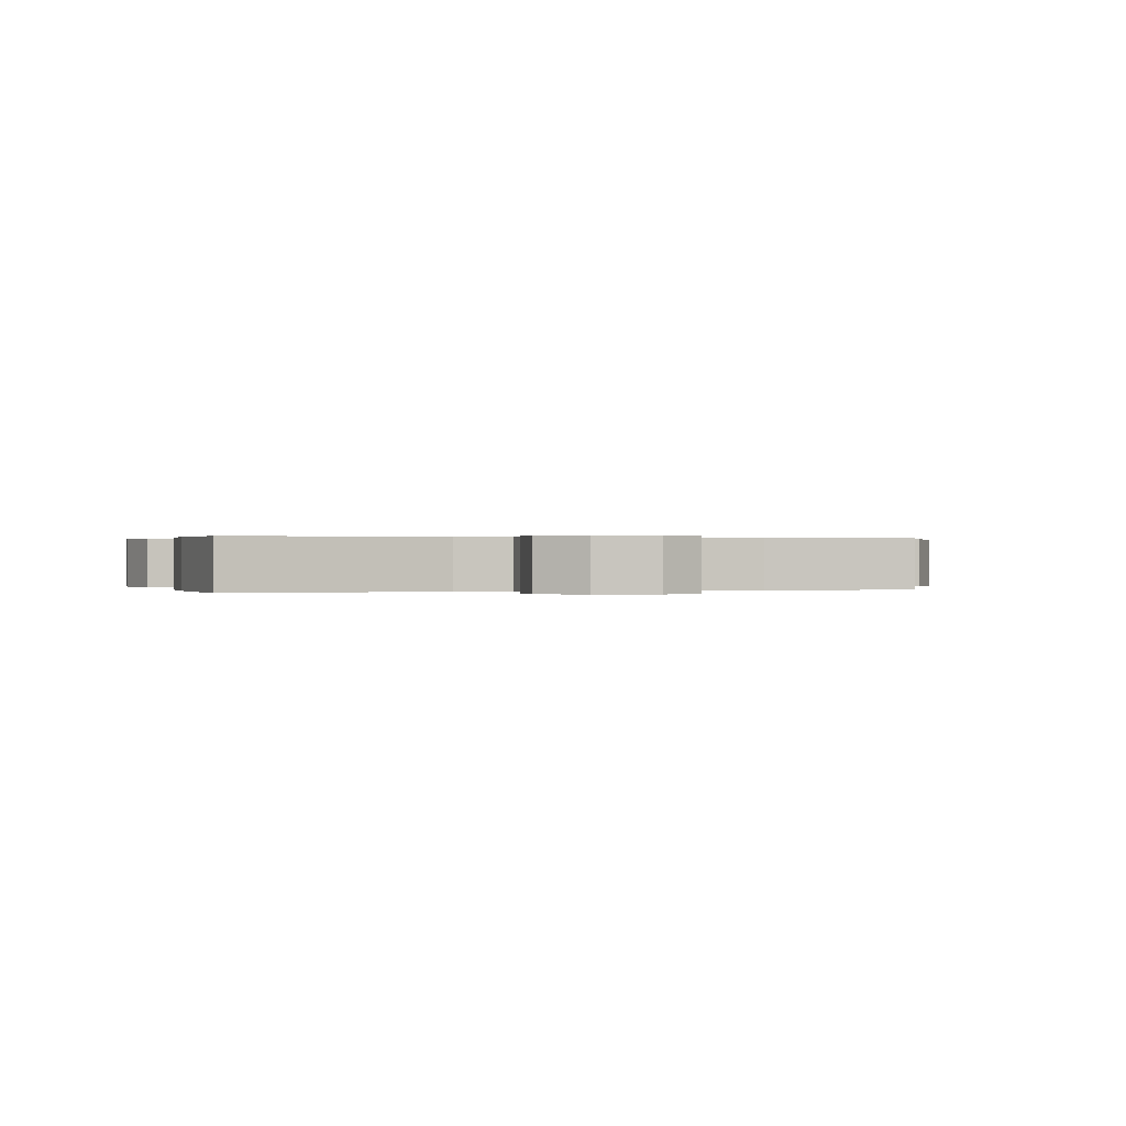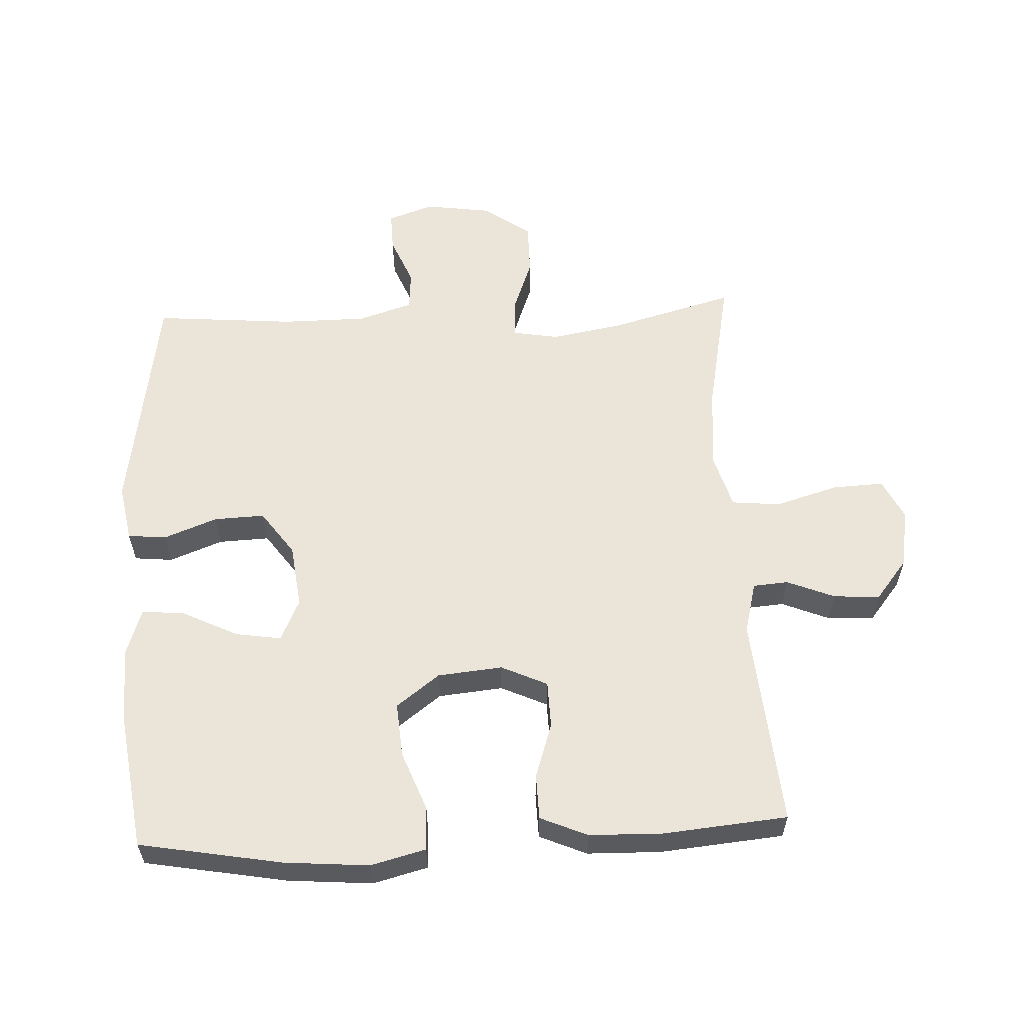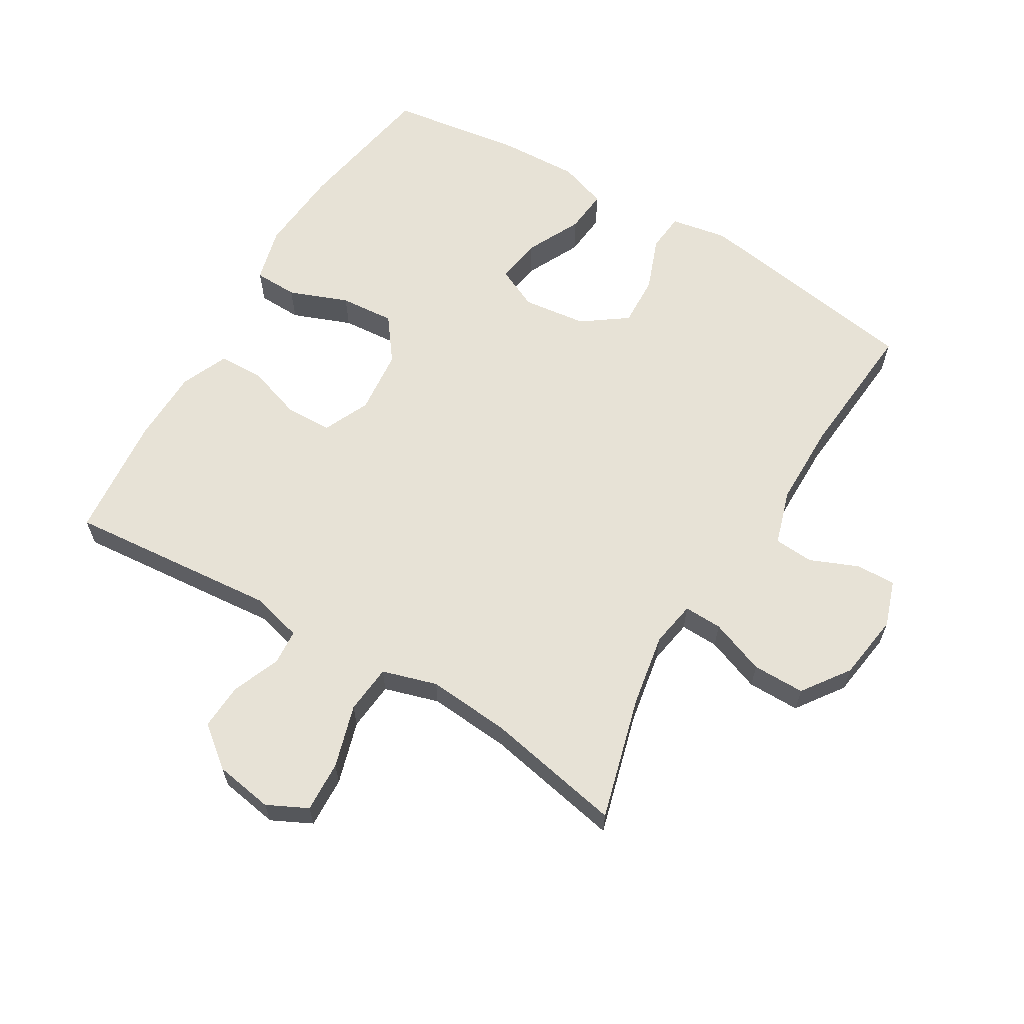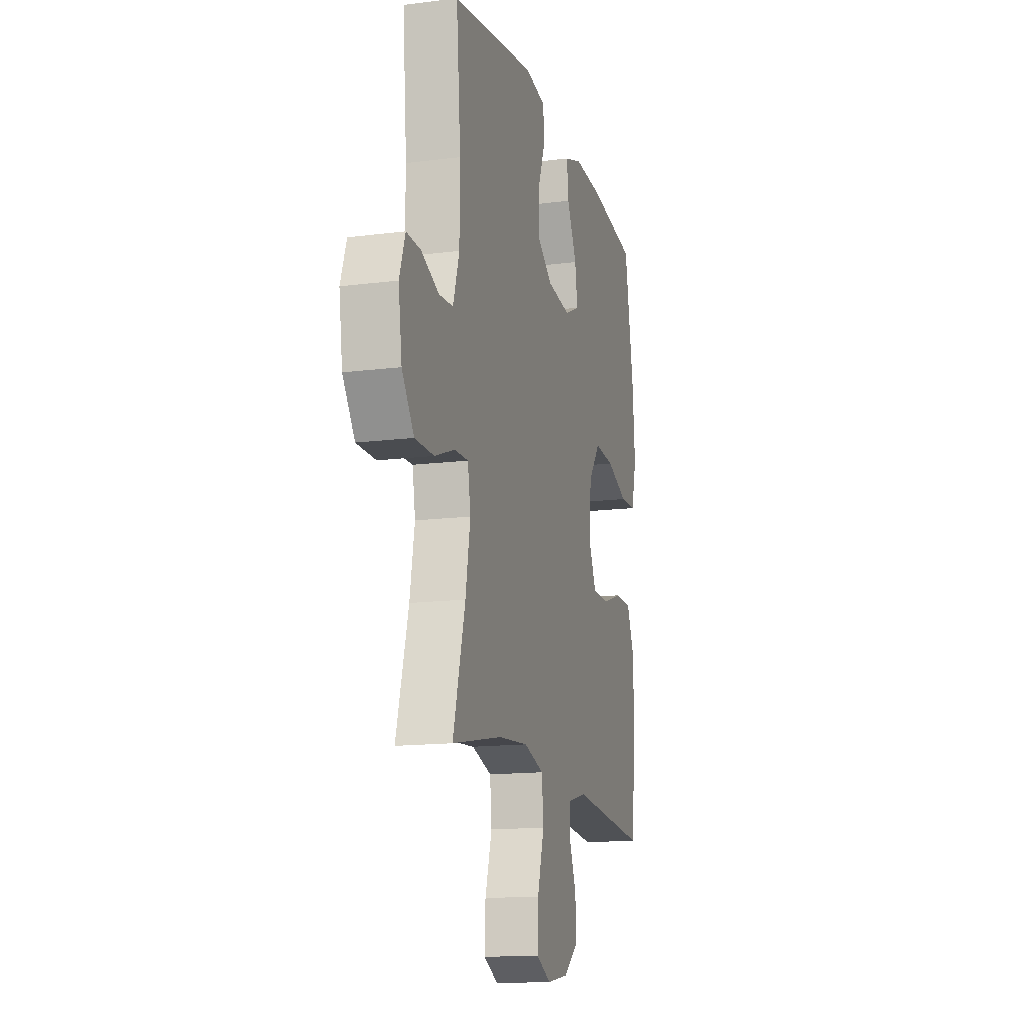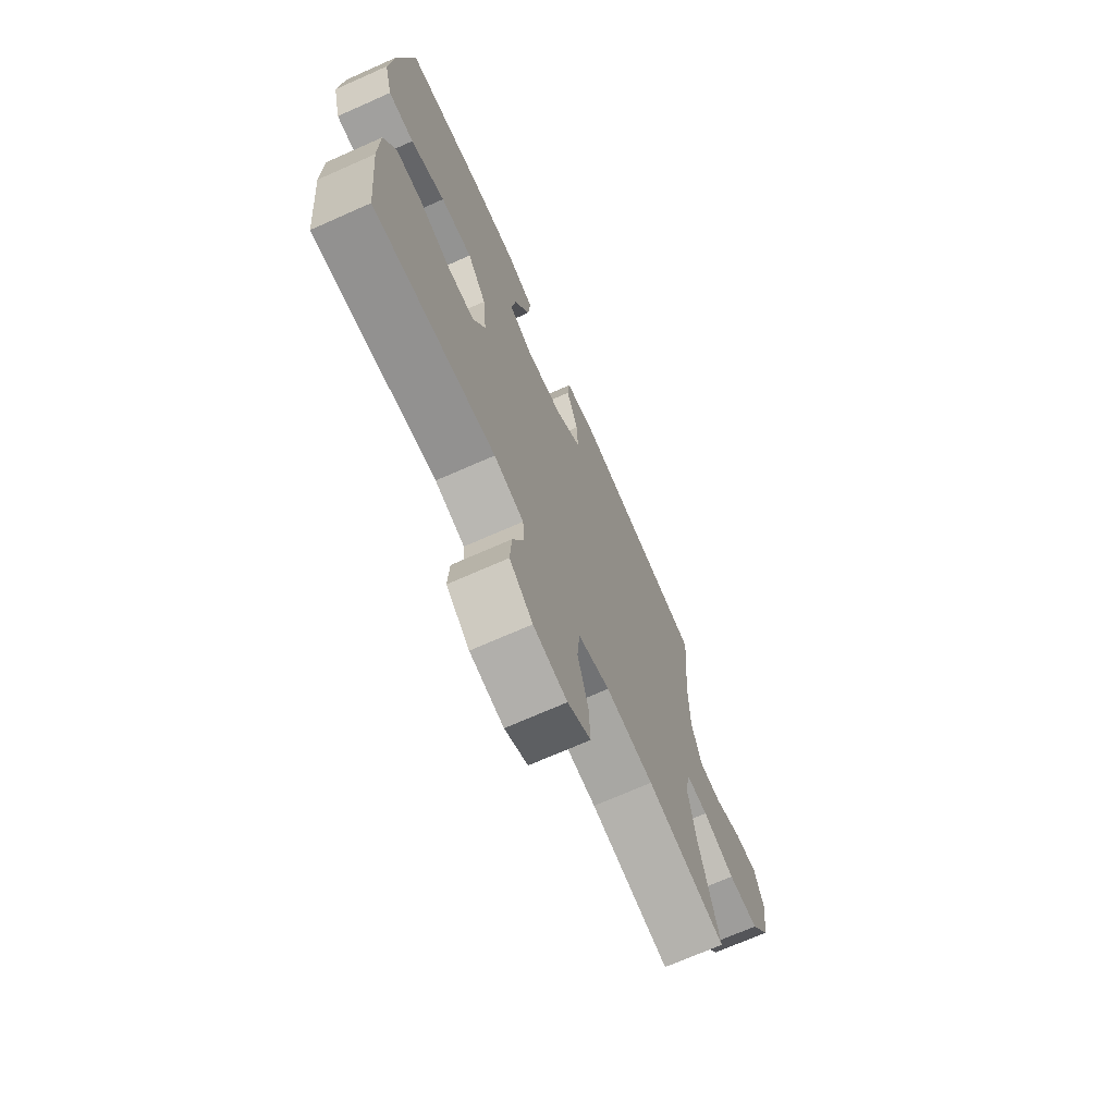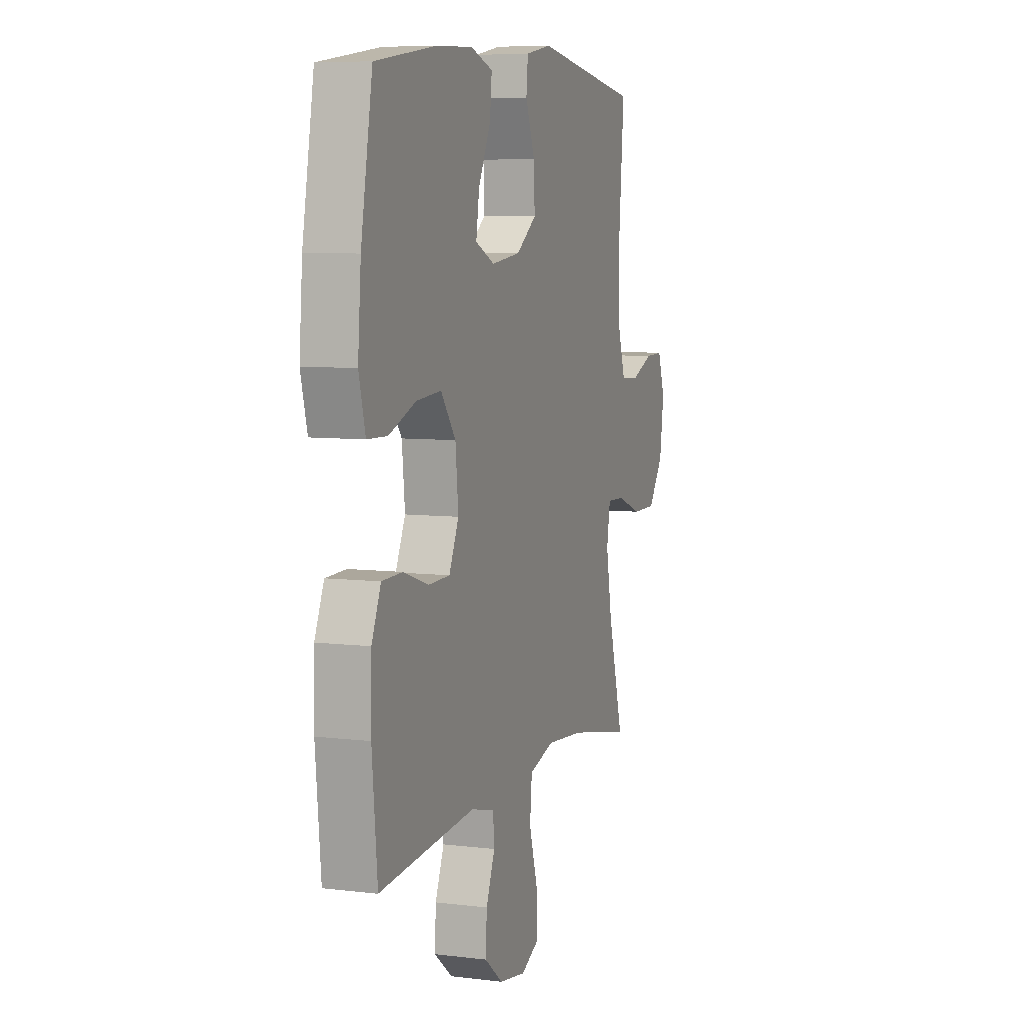
<metadata>
{"format":"obj","ext":"obj","renderer":"f3d","projection":"perspective","resolution":1024,"background":"white","views":[{"elev":0.2,"azim":163.9,"up":"+Y"},{"elev":58.8,"azim":87.4,"up":"+Y"},{"elev":63.0,"azim":-149.1,"up":"+Y"},{"elev":-14.6,"azim":-74.5,"up":"+Z"},{"elev":-70.5,"azim":113.9,"up":"+Z"},{"elev":7.0,"azim":109.6,"up":"+Z"}]}
</metadata>
<code>
o path1904
v 0.3207 0.0375 0.5518
v 0.1979 0.0375 0.5571
v 0.1224 0.0375 0.5316
v 0.129 0.0375 0.4638
v 0.1711 0.0375 0.3778
v 0.1819 0.0375 0.3063
v 0.1164 0.0375 0.2761
v 0.01705 0.0375 0.2885
v -0.05217 0.0375 0.3386
v -0.04879 0.0375 0.4177
v -0.01703 0.0375 0.5013
v -0.02276 0.0375 0.5612
v -0.1114 0.0375 0.5775
v -0.4721 0.0375 0.5213
v -0.454 0.0375 0.3013
v -0.4549 0.0375 0.1698
v -0.4818 0.0375 0.08413
v -0.5434 0.0375 0.07978
v -0.6191 0.0375 0.1114
v -0.6808 0.0375 0.1132
v -0.7056 0.0375 0.04126
v -0.6909 0.0375 -0.0629
v -0.6391 0.0375 -0.1361
v -0.5572 0.0375 -0.1362
v -0.4711 0.0375 -0.1042
v -0.4113 0.0375 -0.1024
v -0.3992 0.0375 -0.1741
v -0.4194 0.0375 -0.2881
v -0.4721 0.0375 -0.4806
v -0.2571 0.0375 -0.4385
v -0.1278 0.0375 -0.4279
v -0.04235 0.0375 -0.4537
v -0.03523 0.0375 -0.53
v -0.0643 0.0375 -0.6281
v -0.06813 0.0375 -0.7083
v -0.005202 0.0375 -0.7395
v 0.0866 0.0375 -0.7245
v 0.1495 0.0375 -0.6742
v 0.1455 0.0375 -0.6017
v 0.1154 0.0375 -0.527
v 0.1196 0.0375 -0.4717
v 0.2001 0.0375 -0.4513
v 0.5296 0.0375 -0.4806
v 0.5478 0.0375 -0.2868
v 0.5454 0.0375 -0.1714
v 0.5137 0.0375 -0.09723
v 0.4432 0.0375 -0.09549
v 0.3564 0.0375 -0.1239
v 0.2839 0.0375 -0.122
v 0.2509 0.0375 -0.04947
v 0.2608 0.0375 0.05174
v 0.3116 0.0375 0.1194
v 0.3965 0.0375 0.1127
v 0.4889 0.0375 0.07692
v 0.5573 0.0375 0.07884
v 0.5795 0.0375 0.1646
v 0.5689 0.0375 0.2978
v 0.5296 0.0375 0.5213
v 0.3207 -0.0375 0.5518
v 0.1979 -0.0375 0.5571
v 0.1224 -0.0375 0.5316
v 0.129 -0.0375 0.4638
v 0.1711 -0.0375 0.3778
v 0.1819 -0.0375 0.3063
v 0.1164 -0.0375 0.2761
v 0.01705 -0.0375 0.2885
v -0.05217 -0.0375 0.3386
v -0.04879 -0.0375 0.4177
v -0.01703 -0.0375 0.5013
v -0.02276 -0.0375 0.5612
v -0.1114 -0.0375 0.5775
v -0.4721 -0.0375 0.5213
v -0.454 -0.0375 0.3013
v -0.4549 -0.0375 0.1698
v -0.4818 -0.0375 0.08413
v -0.5434 -0.0375 0.07978
v -0.6191 -0.0375 0.1114
v -0.6808 -0.0375 0.1132
v -0.7056 -0.0375 0.04126
v -0.6909 -0.0375 -0.0629
v -0.6391 -0.0375 -0.1361
v -0.5572 -0.0375 -0.1362
v -0.4711 -0.0375 -0.1042
v -0.4113 -0.0375 -0.1024
v -0.3992 -0.0375 -0.1741
v -0.4194 -0.0375 -0.2881
v -0.4721 -0.0375 -0.4806
v -0.2571 -0.0375 -0.4385
v -0.1278 -0.0375 -0.4279
v -0.04235 -0.0375 -0.4537
v -0.03523 -0.0375 -0.53
v -0.0643 -0.0375 -0.6281
v -0.06813 -0.0375 -0.7083
v -0.005202 -0.0375 -0.7395
v 0.0866 -0.0375 -0.7245
v 0.1495 -0.0375 -0.6742
v 0.1455 -0.0375 -0.6017
v 0.1154 -0.0375 -0.527
v 0.1196 -0.0375 -0.4717
v 0.2001 -0.0375 -0.4513
v 0.5296 -0.0375 -0.4806
v 0.5478 -0.0375 -0.2868
v 0.5454 -0.0375 -0.1714
v 0.5137 -0.0375 -0.09723
v 0.4432 -0.0375 -0.09549
v 0.3564 -0.0375 -0.1239
v 0.2839 -0.0375 -0.122
v 0.2509 -0.0375 -0.04947
v 0.2608 -0.0375 0.05174
v 0.3116 -0.0375 0.1194
v 0.3965 -0.0375 0.1127
v 0.4889 -0.0375 0.07692
v 0.5573 -0.0375 0.07884
v 0.5795 -0.0375 0.1646
v 0.5689 -0.0375 0.2978
v 0.5296 -0.0375 0.5213
v 0.5573 0.0375 0.07884
v 0.5573 0.0375 0.07884
v 0.5795 0.0375 0.1646
v 0.5689 0.0375 0.2978
v 0.4889 0.0375 0.07692
v 0.5478 0.0375 -0.2868
v 0.5454 0.0375 -0.1714
v 0.5137 0.0375 -0.09723
v 0.5137 0.0375 -0.09723
v 0.5296 0.0375 -0.4806
v 0.5296 0.0375 -0.4806
v 0.5296 0.0375 0.5213
v 0.5296 0.0375 0.5213
v 0.4432 0.0375 -0.09549
v 0.3965 0.0375 0.1127
v 0.3564 0.0375 -0.1239
v 0.3207 0.0375 0.5518
v 0.3116 0.0375 0.1194
v 0.2839 0.0375 -0.122
v 0.2839 0.0375 -0.122
v 0.2001 0.0375 -0.4513
v 0.1979 0.0375 0.5571
v 0.2608 0.0375 0.05174
v 0.2509 0.0375 -0.04947
v 0.1196 0.0375 -0.4717
v 0.1196 0.0375 -0.4717
v 0.1711 0.0375 0.3778
v 0.1819 0.0375 0.3063
v 0.1819 0.0375 0.3063
v 0.1224 0.0375 0.5316
v 0.1224 0.0375 0.5316
v 0.1164 0.0375 0.2761
v 0.129 0.0375 0.4638
v 0.0866 0.0375 -0.7245
v 0.1495 0.0375 -0.6742
v 0.1455 0.0375 -0.6017
v 0.1154 0.0375 -0.527
v 0.01705 0.0375 0.2885
v -0.005202 0.0375 -0.7395
v -0.05217 0.0375 0.3386
v -0.06813 0.0375 -0.7083
v -0.06813 0.0375 -0.7083
v -0.04879 0.0375 0.4177
v -0.01703 0.0375 0.5013
v -0.02276 0.0375 0.5612
v -0.02276 0.0375 0.5612
v -0.1114 0.0375 0.5775
v -0.0643 0.0375 -0.6281
v -0.03523 0.0375 -0.53
v -0.04235 0.0375 -0.4537
v -0.04235 0.0375 -0.4537
v -0.1278 0.0375 -0.4279
v -0.2571 0.0375 -0.4385
v -0.4721 0.0375 -0.4806
v -0.4721 0.0375 -0.4806
v -0.4194 0.0375 -0.2881
v -0.3992 0.0375 -0.1741
v -0.4113 0.0375 -0.1024
v -0.4113 0.0375 -0.1024
v -0.4711 0.0375 -0.1042
v -0.454 0.0375 0.3013
v -0.4549 0.0375 0.1698
v -0.4721 0.0375 0.5213
v -0.4721 0.0375 0.5213
v -0.4818 0.0375 0.08413
v -0.4818 0.0375 0.08413
v -0.5572 0.0375 -0.1362
v -0.5434 0.0375 0.07978
v -0.6191 0.0375 0.1114
v -0.6391 0.0375 -0.1361
v -0.6808 0.0375 0.1132
v -0.6808 0.0375 0.1132
v -0.6909 0.0375 -0.0629
v -0.7056 0.0375 0.04126
v 0.5573 -0.0375 0.07884
v 0.5573 -0.0375 0.07884
v 0.5795 -0.0375 0.1646
v 0.5689 -0.0375 0.2978
v 0.4889 -0.0375 0.07692
v 0.5478 -0.0375 -0.2868
v 0.5454 -0.0375 -0.1714
v 0.5137 -0.0375 -0.09723
v 0.5137 -0.0375 -0.09723
v 0.5296 -0.0375 -0.4806
v 0.5296 -0.0375 -0.4806
v 0.5296 -0.0375 0.5213
v 0.5296 -0.0375 0.5213
v 0.4432 -0.0375 -0.09549
v 0.3965 -0.0375 0.1127
v 0.3564 -0.0375 -0.1239
v 0.3207 -0.0375 0.5518
v 0.3116 -0.0375 0.1194
v 0.2839 -0.0375 -0.122
v 0.2839 -0.0375 -0.122
v 0.2001 -0.0375 -0.4513
v 0.1979 -0.0375 0.5571
v 0.2608 -0.0375 0.05174
v 0.2509 -0.0375 -0.04947
v 0.1196 -0.0375 -0.4717
v 0.1196 -0.0375 -0.4717
v 0.1711 -0.0375 0.3778
v 0.1819 -0.0375 0.3063
v 0.1819 -0.0375 0.3063
v 0.1224 -0.0375 0.5316
v 0.1224 -0.0375 0.5316
v 0.1164 -0.0375 0.2761
v 0.129 -0.0375 0.4638
v 0.0866 -0.0375 -0.7245
v 0.1495 -0.0375 -0.6742
v 0.1455 -0.0375 -0.6017
v 0.1154 -0.0375 -0.527
v 0.01705 -0.0375 0.2885
v -0.005202 -0.0375 -0.7395
v -0.05217 -0.0375 0.3386
v -0.06813 -0.0375 -0.7083
v -0.06813 -0.0375 -0.7083
v -0.04879 -0.0375 0.4177
v -0.01703 -0.0375 0.5013
v -0.02276 -0.0375 0.5612
v -0.02276 -0.0375 0.5612
v -0.1114 -0.0375 0.5775
v -0.0643 -0.0375 -0.6281
v -0.03523 -0.0375 -0.53
v -0.04235 -0.0375 -0.4537
v -0.04235 -0.0375 -0.4537
v -0.1278 -0.0375 -0.4279
v -0.2571 -0.0375 -0.4385
v -0.4721 -0.0375 -0.4806
v -0.4721 -0.0375 -0.4806
v -0.4194 -0.0375 -0.2881
v -0.3992 -0.0375 -0.1741
v -0.4113 -0.0375 -0.1024
v -0.4113 -0.0375 -0.1024
v -0.4711 -0.0375 -0.1042
v -0.454 -0.0375 0.3013
v -0.4549 -0.0375 0.1698
v -0.4721 -0.0375 0.5213
v -0.4721 -0.0375 0.5213
v -0.4818 -0.0375 0.08413
v -0.4818 -0.0375 0.08413
v -0.5572 -0.0375 -0.1362
v -0.5434 -0.0375 0.07978
v -0.6191 -0.0375 0.1114
v -0.6391 -0.0375 -0.1361
v -0.6808 -0.0375 0.1132
v -0.6808 -0.0375 0.1132
v -0.6909 -0.0375 -0.0629
v -0.7056 -0.0375 0.04126
f 212 217 207
f 205 218 208
f 230 233 251
f 242 247 243
f 217 212 223
f 194 218 205
f 213 228 214
f 193 195 191
f 196 206 211
f 252 255 248
f 230 252 228
f 196 211 200
f 218 222 208
f 229 238 231
f 228 252 248
f 227 239 226
f 194 205 193
f 261 264 259
f 209 240 215
f 258 250 255
f 226 238 224
f 251 237 253
f 226 224 225
f 243 246 244
f 214 242 240
f 202 207 194
f 257 263 260
f 248 247 214
f 193 205 195
f 209 215 211
f 226 239 238
f 206 209 211
f 206 197 204
f 204 197 198
f 263 258 264
f 259 264 258
f 250 258 257
f 197 206 196
f 224 238 229
f 257 258 263
f 214 240 209
f 208 222 213
f 243 247 246
f 251 233 237
f 235 237 234
f 215 239 227
f 252 230 251
f 207 218 194
f 234 237 233
f 218 207 217
f 240 239 215
f 228 248 214
f 248 255 250
f 222 228 213
f 220 223 212
f 214 247 242
f 118 56 114 192
f 56 57 115 114
f 54 55 113 112
f 44 45 103 102
f 45 125 199 103
f 127 44 102 201
f 57 129 203 115
f 46 47 105 104
f 53 54 112 111
f 47 48 106 105
f 58 1 59 116
f 52 53 111 110
f 48 136 210 106
f 42 43 101 100
f 1 2 60 59
f 51 52 110 109
f 49 50 108 107
f 50 51 109 108
f 142 42 100 216
f 5 145 219 63
f 2 147 221 60
f 6 7 65 64
f 4 5 63 62
f 3 4 62 61
f 37 38 96 95
f 38 39 97 96
f 39 40 98 97
f 40 41 99 98
f 7 8 66 65
f 36 37 95 94
f 8 9 67 66
f 158 36 94 232
f 10 11 69 68
f 11 162 236 69
f 12 13 71 70
f 34 35 93 92
f 33 34 92 91
f 167 33 91 241
f 31 32 90 89
f 9 10 68 67
f 30 31 89 88
f 171 30 88 245
f 28 29 87 86
f 27 28 86 85
f 175 27 85 249
f 25 26 84 83
f 15 16 74 73
f 180 15 73 254
f 13 14 72 71
f 16 182 256 74
f 24 25 83 82
f 17 18 76 75
f 18 19 77 76
f 23 24 82 81
f 19 188 262 77
f 22 23 81 80
f 21 22 80 79
f 20 21 79 78
f 138 133 143
f 131 134 144
f 156 177 159
f 168 169 173
f 143 149 138
f 120 131 144
f 139 140 154
f 119 117 121
f 122 137 132
f 178 174 181
f 156 154 178
f 122 126 137
f 144 134 148
f 155 157 164
f 154 174 178
f 153 152 165
f 120 119 131
f 187 185 190
f 135 141 166
f 184 181 176
f 152 150 164
f 177 179 163
f 152 151 150
f 169 170 172
f 140 166 168
f 128 120 133
f 183 186 189
f 174 140 173
f 119 121 131
f 135 137 141
f 152 164 165
f 132 137 135
f 132 130 123
f 130 124 123
f 189 190 184
f 185 184 190
f 176 183 184
f 123 122 132
f 150 155 164
f 183 189 184
f 140 135 166
f 134 139 148
f 169 172 173
f 177 163 159
f 161 160 163
f 141 153 165
f 178 177 156
f 133 120 144
f 160 159 163
f 144 143 133
f 166 141 165
f 154 140 174
f 174 176 181
f 148 139 154
f 146 138 149
f 140 168 173

</code>
